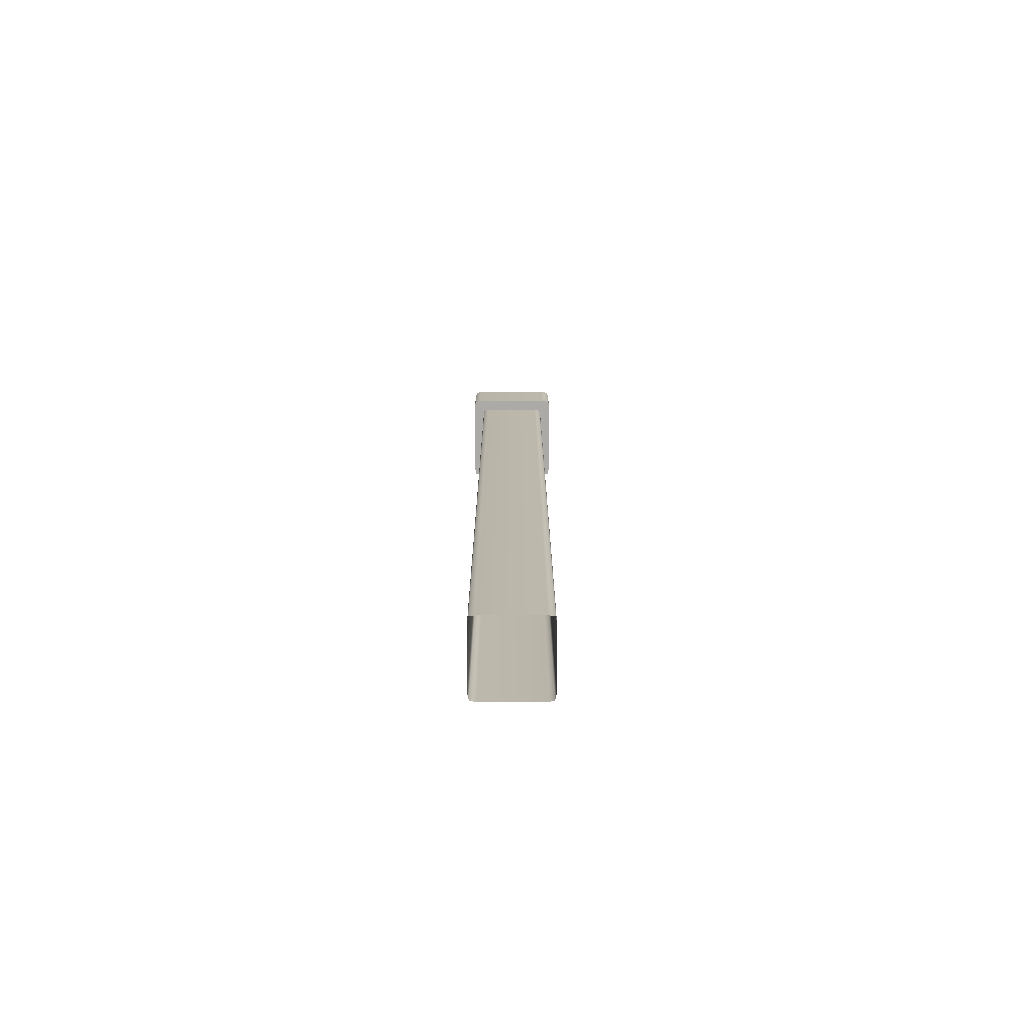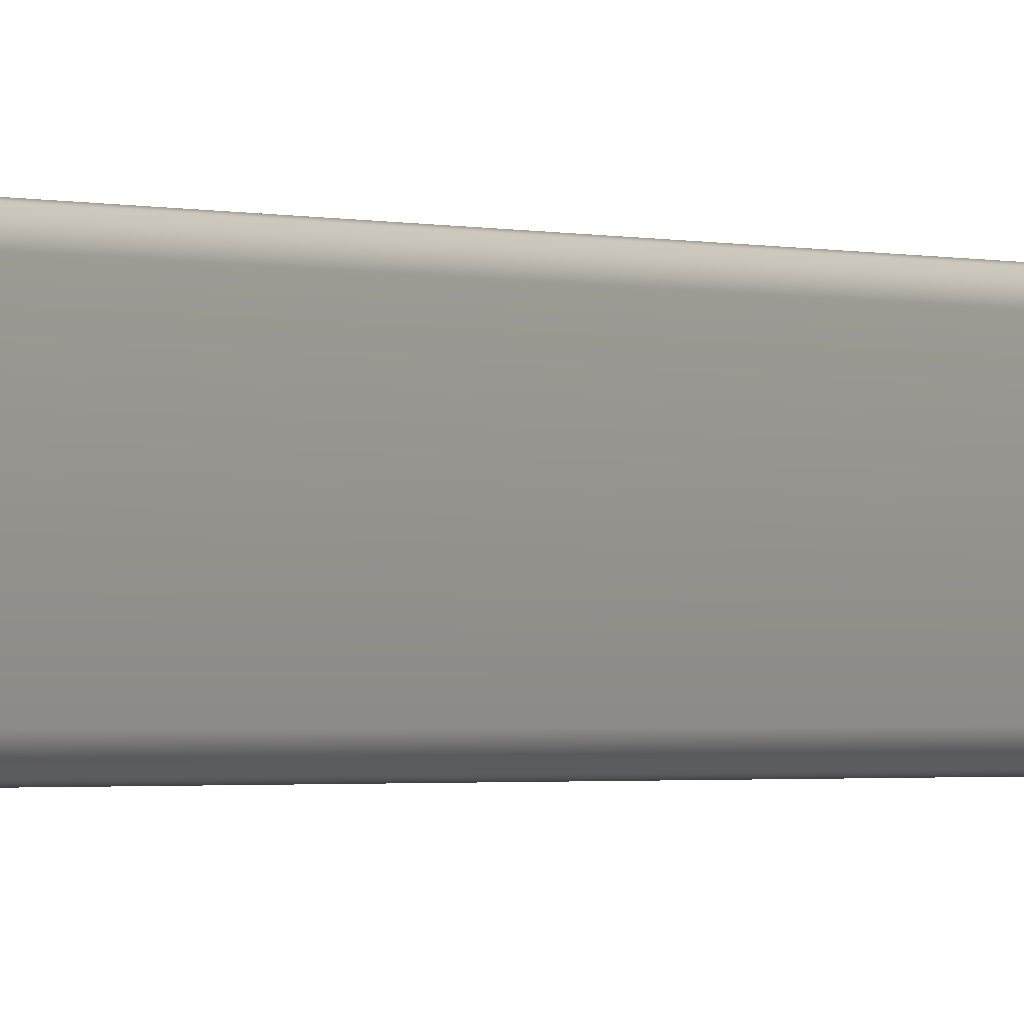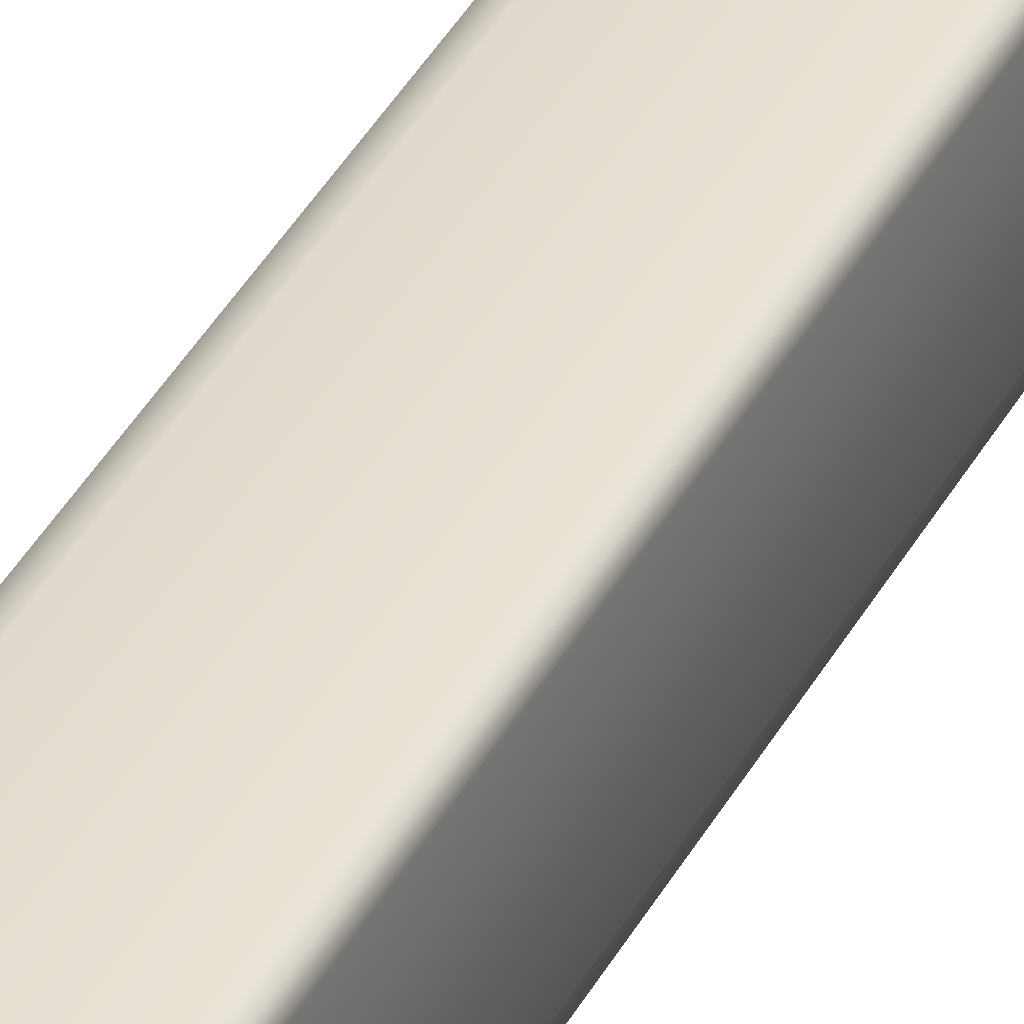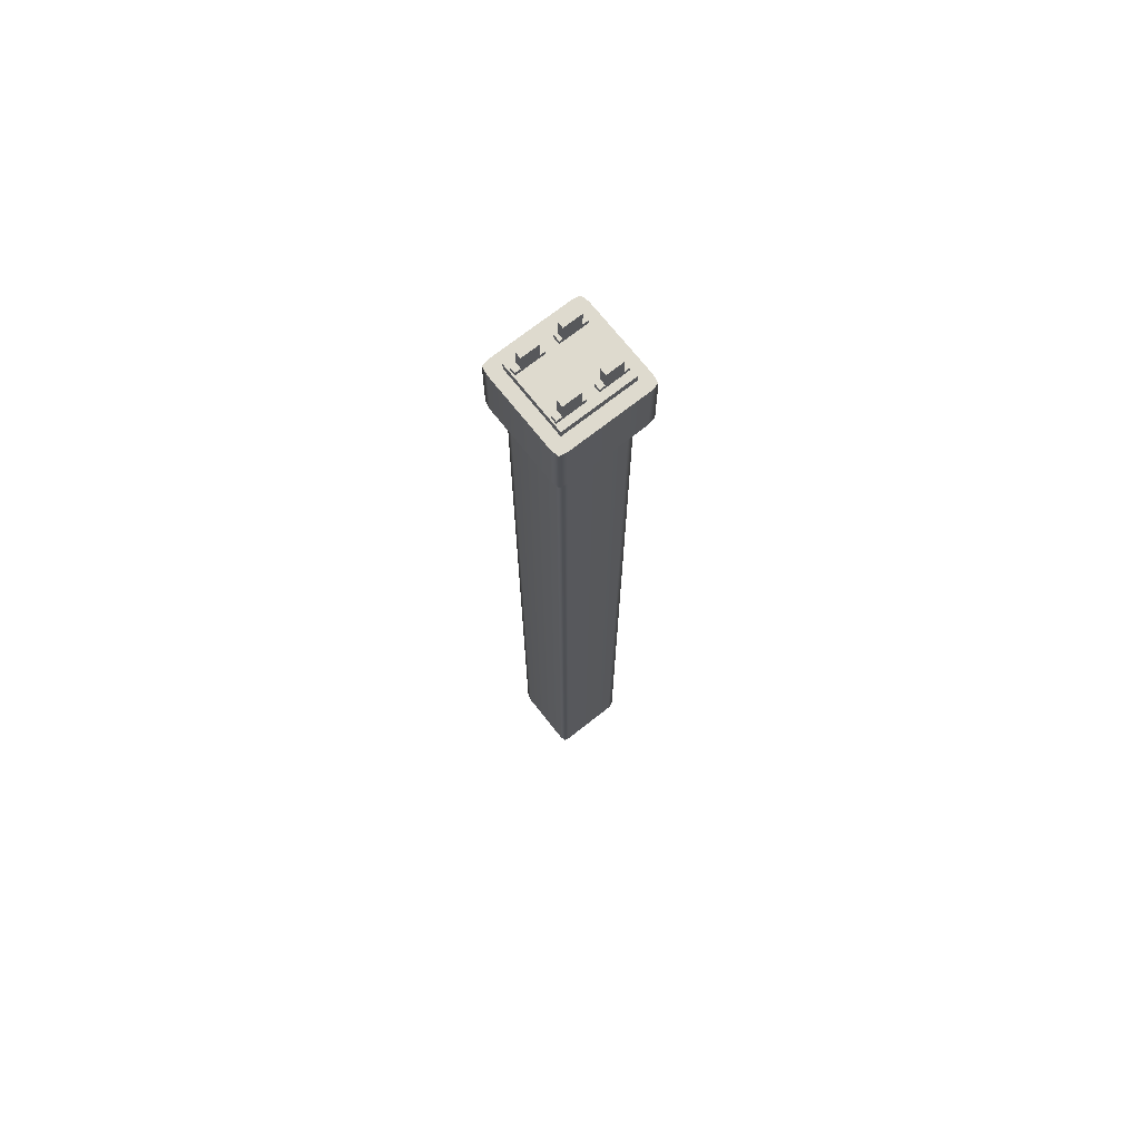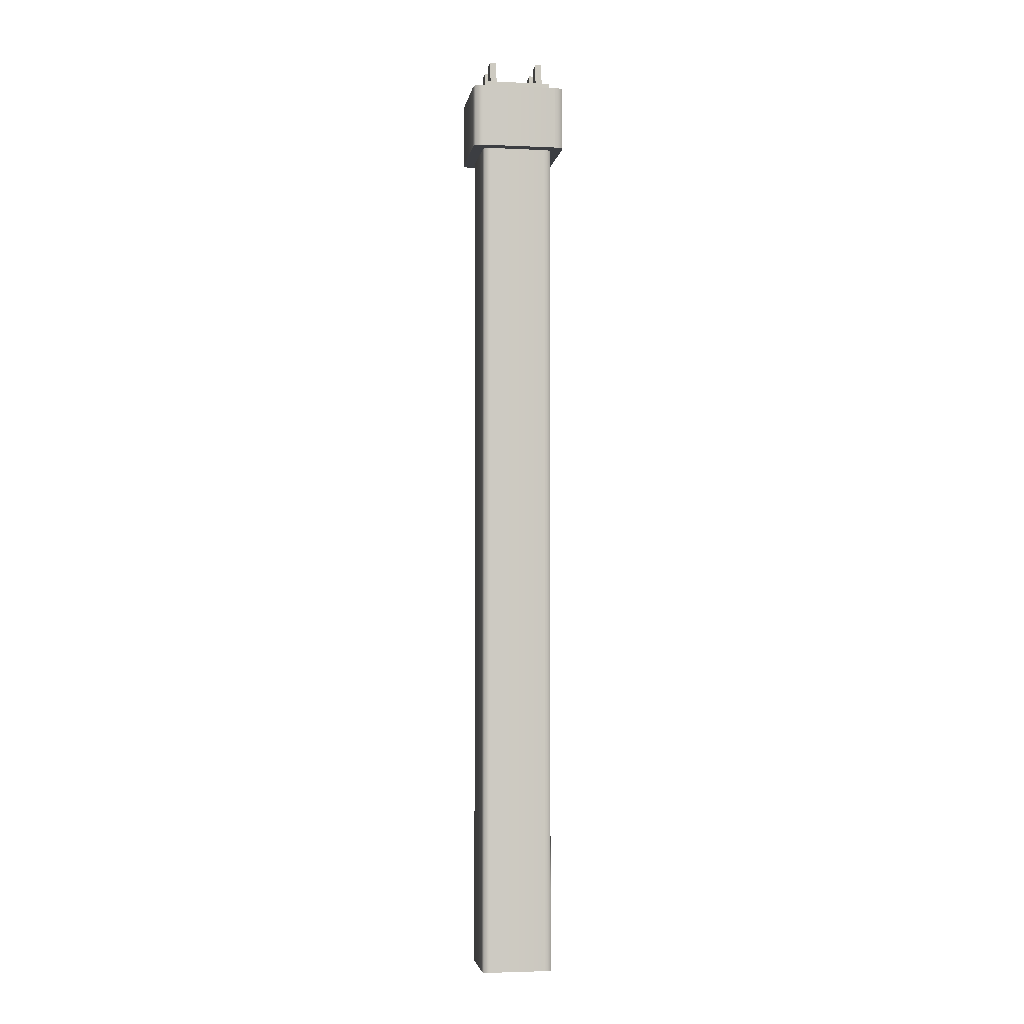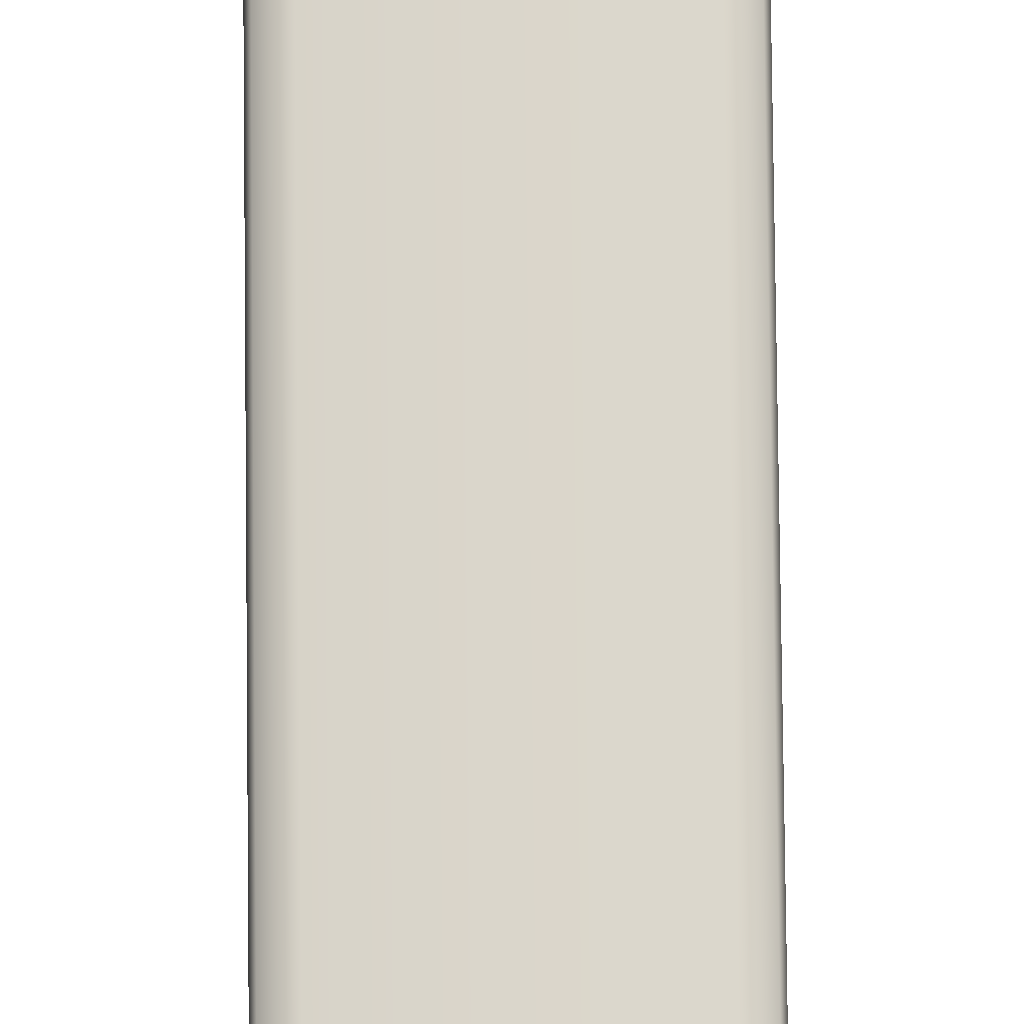
<metadata>
{"format":"obj","ext":"obj","renderer":"f3d","projection":"perspective","resolution":1024,"background":"white","views":[{"elev":-75.7,"azim":180.0,"up":"+Y"},{"elev":-0.8,"azim":-151.3,"up":"+Z"},{"elev":36.7,"azim":24.6,"up":"+Z"},{"elev":71.1,"azim":51.7,"up":"+Y"},{"elev":-3.3,"azim":-8.8,"up":"+Y"},{"elev":73.8,"azim":-0.6,"up":"+Z"}]}
</metadata>
<code>
g Mesh1 Group3 Group2 Group1 Model
v -0.39 0.04039 0.1551
v -0.39 -0.2091 0.399
v -0.39 0.04039 0.399
f 1 2 3
v -0.39 -0.2091 0.1551
f 4 2 1
v -0.39 -0.2693 0.0783
f 5 2 4
v -0.39 -0.2693 0.4798
f 6 2 5
v -0.39 -0.2091 0.4798
f 2 6 7
v -0.3 -0.2091 0.4798
f 6 8 7
v -0.3 -0.2693 0.4798
f 8 6 9
v -0.3 -0.2693 0.0783
f 6 10 9
f 10 6 5
v -0.39 -0.2091 0.0783
f 11 10 5
v -0.3 -0.2091 0.0783
f 10 11 12
v -0.3 -0.2091 0.1551
f 11 13 12
f 13 11 4
f 5 4 11
f 1 13 4
v -0.3 0.04039 0.1551
f 13 1 14
v -0.3 0.04039 0.399
f 1 15 14
f 15 1 3
v -0.3 -0.2091 0.399
f 3 16 15
f 16 3 2
f 2 8 16
f 8 2 7
f 8 10 16
f 10 8 9
f 16 10 13
f 13 10 12
f 16 13 15
f 14 15 13
g Mesh2 Group3 Group2 Group1 Model
v -0.3 -0.2693 -0.4858
v -0.3 -0.2079 -0.09594
v -0.3 -0.2693 -0.09594
f 17 18 19
v -0.3 -0.2079 -0.1443
f 18 17 20
v -0.3 -0.2079 -0.4035
f 20 17 21
v -0.3 -0.2079 -0.4858
f 21 17 22
v -0.39 -0.2079 -0.4858
f 17 23 22
v -0.39 -0.2693 -0.4858
f 23 17 24
v -0.39 -0.2693 -0.09594
f 17 25 24
f 25 17 19
f 18 25 19
v -0.39 -0.2079 -0.09594
f 25 18 26
v -0.39 -0.2079 -0.1443
f 18 27 26
f 27 18 20
v -0.39 0.04039 -0.1443
f 20 28 27
v -0.3 0.04039 -0.1443
f 28 20 29
f 20 21 29
v -0.3 0.04039 -0.4035
f 30 29 21
v -0.39 0.04039 -0.4035
f 31 29 30
f 29 31 28
f 31 27 28
v -0.39 -0.2079 -0.4035
f 32 27 31
f 24 27 32
f 25 27 24
f 27 25 26
f 24 32 23
f 21 23 32
f 23 21 22
f 31 21 32
f 21 31 30
g Mesh3 Group4 Group2 Group1 Model
v 0.38 0.04039 -0.1612
v 0.38 -0.2091 -0.4051
v 0.38 0.04039 -0.4051
f 33 34 35
v 0.38 -0.2091 -0.1612
f 36 34 33
v 0.38 -0.2693 -0.08438
f 37 34 36
v 0.38 -0.2693 -0.4858
f 38 34 37
v 0.38 -0.2091 -0.4858
f 34 38 39
v 0.29 -0.2091 -0.4858
f 38 40 39
v 0.29 -0.2693 -0.4858
f 40 38 41
v 0.29 -0.2693 -0.08438
f 38 42 41
f 42 38 37
v 0.38 -0.2091 -0.08438
f 43 42 37
v 0.29 -0.2091 -0.08438
f 42 43 44
v 0.29 -0.2091 -0.1612
f 43 45 44
f 45 43 36
f 37 36 43
f 33 45 36
v 0.29 0.04039 -0.1612
f 45 33 46
v 0.29 0.04039 -0.4051
f 33 47 46
f 47 33 35
v 0.29 -0.2091 -0.4051
f 35 48 47
f 48 35 34
f 34 40 48
f 40 34 39
f 40 42 48
f 42 40 41
f 48 42 45
f 45 42 44
f 48 45 47
f 46 47 45
g Mesh4 Group4 Group2 Group1 Model
v 0.29 -0.2693 0.4798
v 0.29 -0.2079 0.08987
v 0.29 -0.2693 0.08987
f 49 50 51
v 0.29 -0.2079 0.1382
f 50 49 52
v 0.29 -0.2079 0.3974
f 52 49 53
v 0.29 -0.2079 0.4798
f 53 49 54
v 0.38 -0.2079 0.4798
f 49 55 54
v 0.38 -0.2693 0.4798
f 55 49 56
v 0.38 -0.2693 0.08987
f 49 57 56
f 57 49 51
f 50 57 51
v 0.38 -0.2079 0.08987
f 57 50 58
v 0.38 -0.2079 0.1382
f 50 59 58
f 59 50 52
v 0.38 0.04039 0.1382
f 52 60 59
v 0.29 0.04039 0.1382
f 60 52 61
f 52 53 61
v 0.29 0.04039 0.3974
f 62 61 53
v 0.38 0.04039 0.3974
f 63 61 62
f 61 63 60
f 63 59 60
v 0.38 -0.2079 0.3974
f 64 59 63
f 56 59 64
f 57 59 56
f 59 57 58
f 56 64 55
f 53 55 64
f 55 53 54
f 63 53 64
f 53 63 62
g Mesh5 Group2 Group1 Model
v -0.4821 -0.2693 -0.5
v 0.4821 -0.3793 -0.5
v -0.4821 -0.3793 -0.5
f 65 66 67
v 0.4821 -0.2693 -0.5
f 66 65 68
v -0.35 -0.2693 -0.5
f 68 65 69
v -0.35 -0.2693 0.5
f 65 70 69
v -0.4821 -0.2693 0.5
f 70 65 71
v -0.4821 -0.3793 0.5
f 65 72 71
f 72 65 67
v 0.4821 -0.2693 0.5
f 72 73 71
v 0.4821 -0.3793 0.5
f 73 72 74
f 66 73 74
f 73 66 68
f 69 73 68
v -0.35 -0.2693 -0.4858
f 75 73 69
v -0.35 -0.2693 -0.09594
f 76 73 75
v -0.35 -0.2693 0.0783
f 77 73 76
v -0.35 -0.2693 0.4798
f 78 73 77
f 73 78 70
f 69 70 78
f 69 78 77
f 69 77 76
f 69 76 75
f 71 73 70
g Mesh6 Group5 Group1 Model
v -0.5 -1.264 0.41
v -0.4841 -13.2 0.4941
v -0.4841 -1.264 0.4941
f 79 80 81
v -0.5 -13.2 0.41
f 80 79 82
v -0.5 -1.264 -0.41
f 83 82 79
v -0.5 -13.2 -0.41
f 82 83 84
v -0.4841 -1.264 -0.4941
f 85 84 83
v -0.4841 -13.2 -0.4941
f 84 85 86
v -0.4 -13.2 -0.51
f 85 87 86
v -0.4 -1.264 -0.51
f 87 85 88
v 0.4 -13.2 -0.51
f 88 89 87
v 0.4 -1.264 -0.51
f 89 88 90
v 0.4841 -13.2 -0.4941
f 90 91 89
v 0.4841 -1.264 -0.4941
f 91 90 92
v 0.5 -1.264 -0.41
f 93 91 92
v 0.5 -13.2 -0.41
f 91 93 94
v 0.5 -1.264 0.41
f 95 94 93
v 0.5 -13.2 0.41
f 94 95 96
v 0.4841 -1.264 0.4941
f 97 96 95
v 0.4841 -13.2 0.4941
f 96 97 98
v 0.4 -13.2 0.51
f 97 99 98
v 0.4 -1.264 0.51
f 99 97 100
v 2.22e-16 -13.2 0.51
f 100 101 99
v 2.22e-16 -1.264 0.51
f 101 100 102
v -0.4 -13.2 0.51
f 102 103 101
v -0.4 -1.264 0.51
f 103 102 104
f 104 80 103
f 80 104 81
g Mesh7 Group1 Model
v -0.639 -1.264 -0.6522
v -0.66 -1.264 0.5412
v -0.66 -1.264 -0.5412
f 105 106 107
v -0.639 -1.264 0.6522
f 106 105 108
v -0.528 -1.264 -0.6732
f 108 105 109
v -0.639 -0.3793 -0.6522
f 110 109 105
v -0.528 -0.3793 -0.6732
f 109 110 111
v -0.528 -0.3793 0.6732
f 110 112 111
v -0.639 -0.3793 0.6522
f 110 113 112
v -0.66 -0.3793 -0.5412
f 114 113 110
v -0.66 -0.3793 0.5412
f 113 114 115
f 114 106 115
f 106 114 107
f 110 107 114
f 107 110 105
f 108 115 106
f 115 108 113
f 108 112 113
v -0.528 -1.264 0.6732
f 112 108 116
f 108 109 116
v 0.528 -1.264 -0.6732
f 116 109 117
f 111 117 109
v 0.528 -0.3793 -0.6732
f 117 111 118
v 0.528 -0.3793 0.6732
f 111 119 118
f 111 112 119
f 116 119 112
v 0.528 -1.264 0.6732
f 119 116 120
f 116 117 120
v 0.639 -1.264 -0.6522
f 120 117 121
f 118 121 117
v 0.639 -0.3793 -0.6522
f 121 118 122
v 0.639 -0.3793 0.6522
f 118 123 122
f 118 119 123
f 120 123 119
v 0.639 -1.264 0.6522
f 123 120 124
f 120 121 124
v 0.66 -1.264 0.5412
f 124 121 125
v 0.66 -1.264 -0.5412
f 125 121 126
v 0.66 -0.3793 -0.5412
f 121 127 126
f 127 121 122
v 0.66 -0.3793 0.5412
f 122 128 127
f 122 123 128
f 123 125 128
f 125 123 124
f 126 128 125
f 128 126 127

</code>
